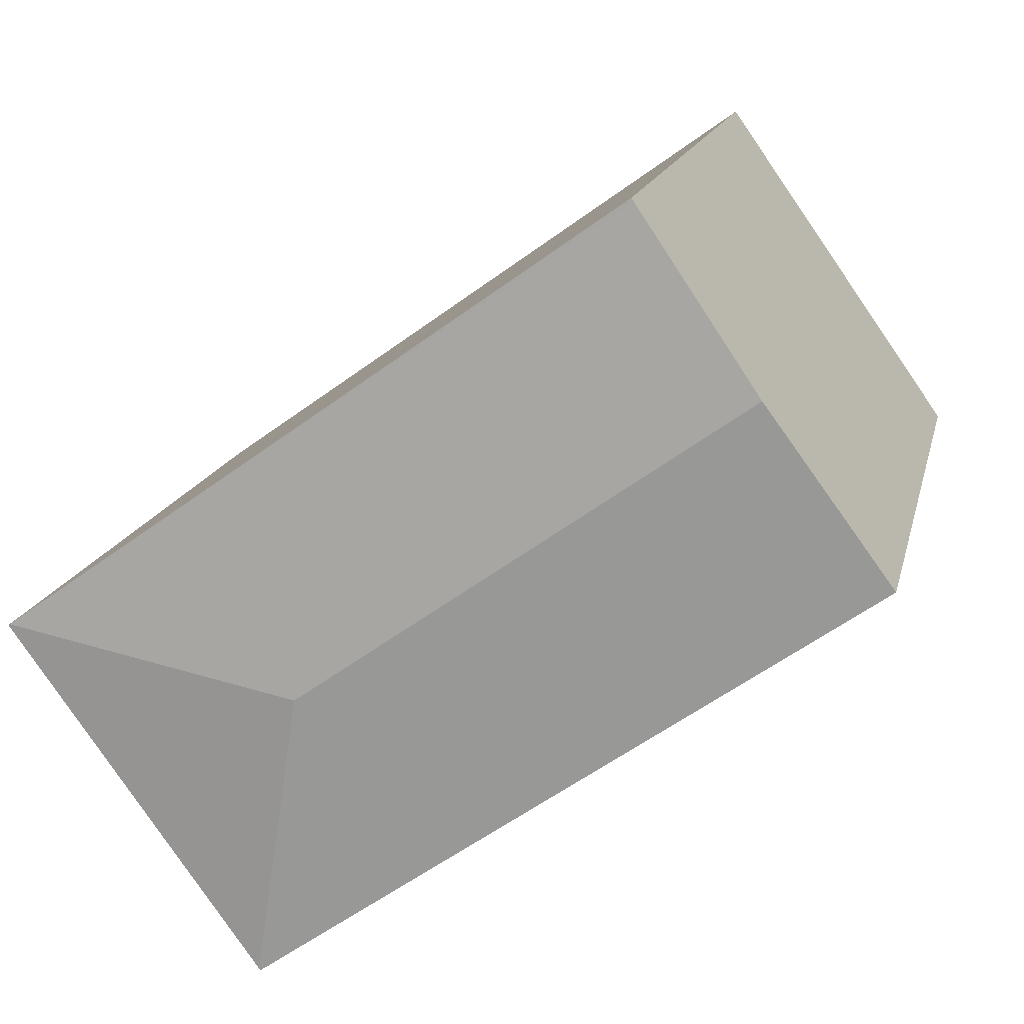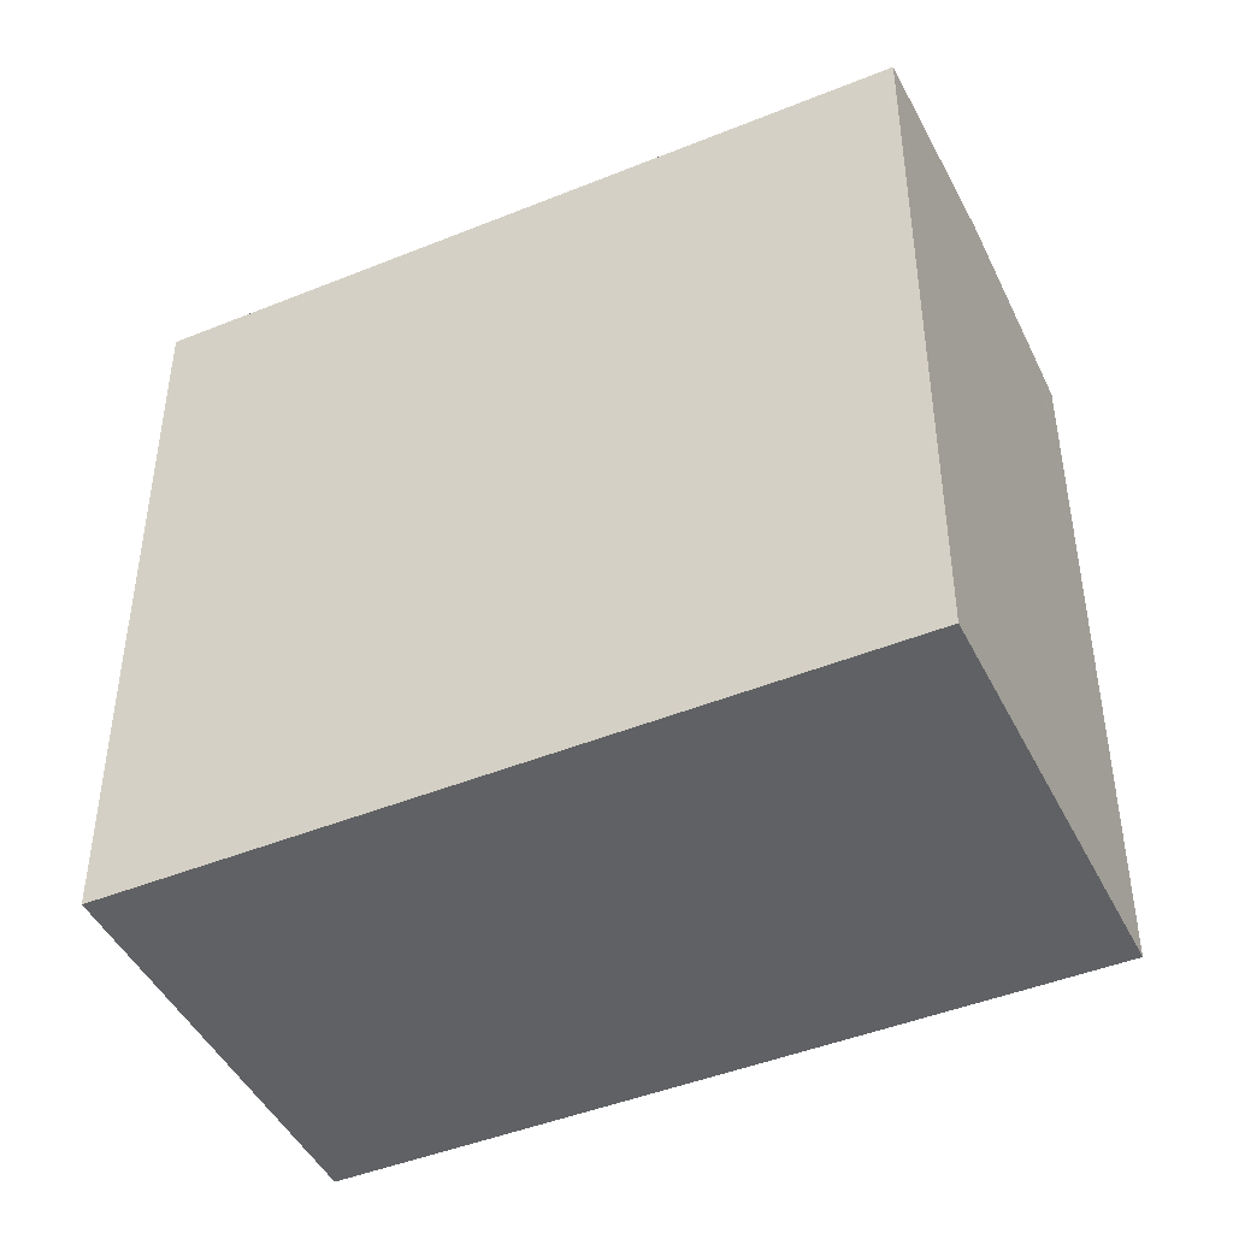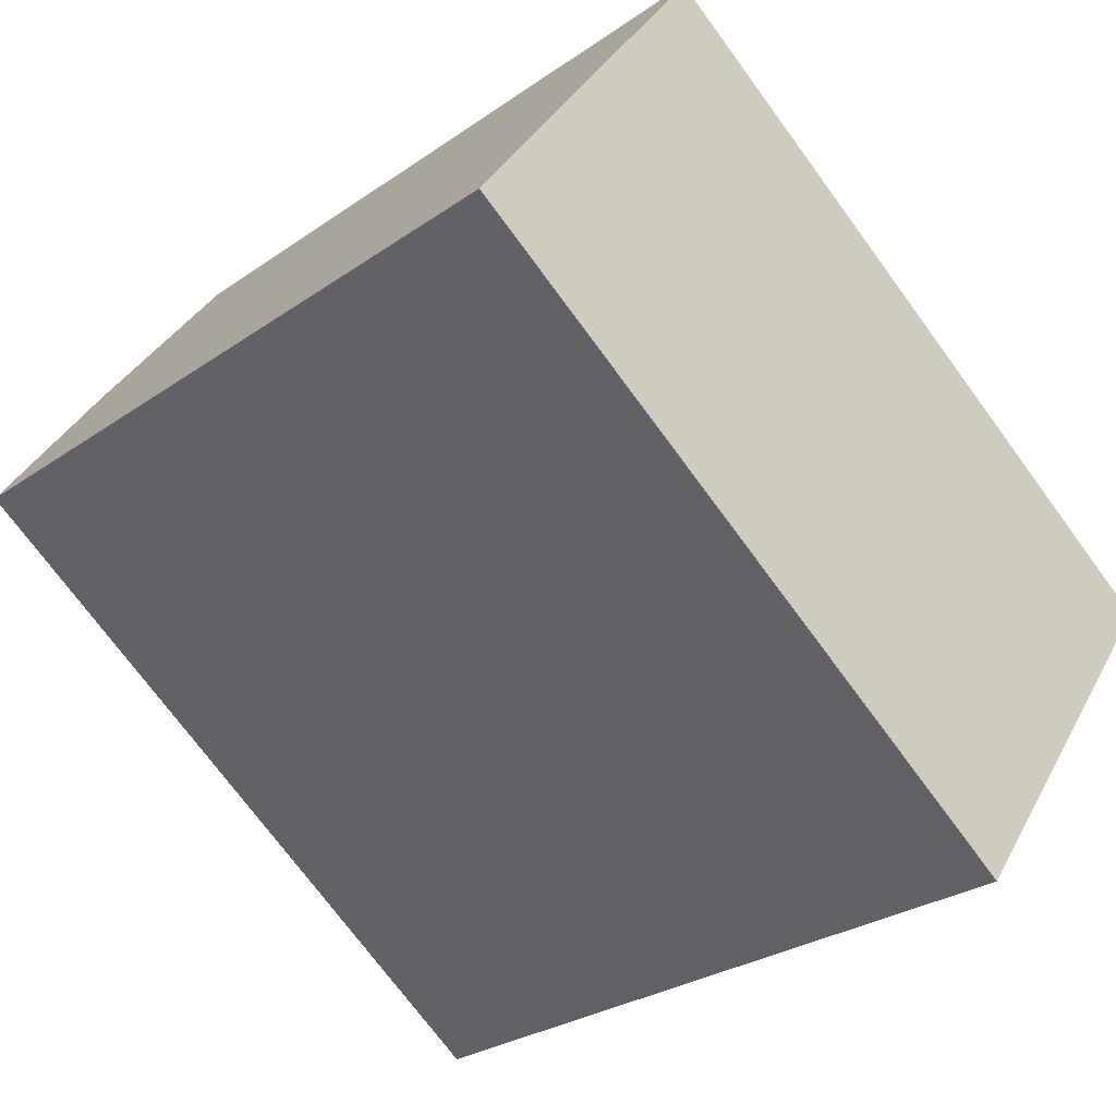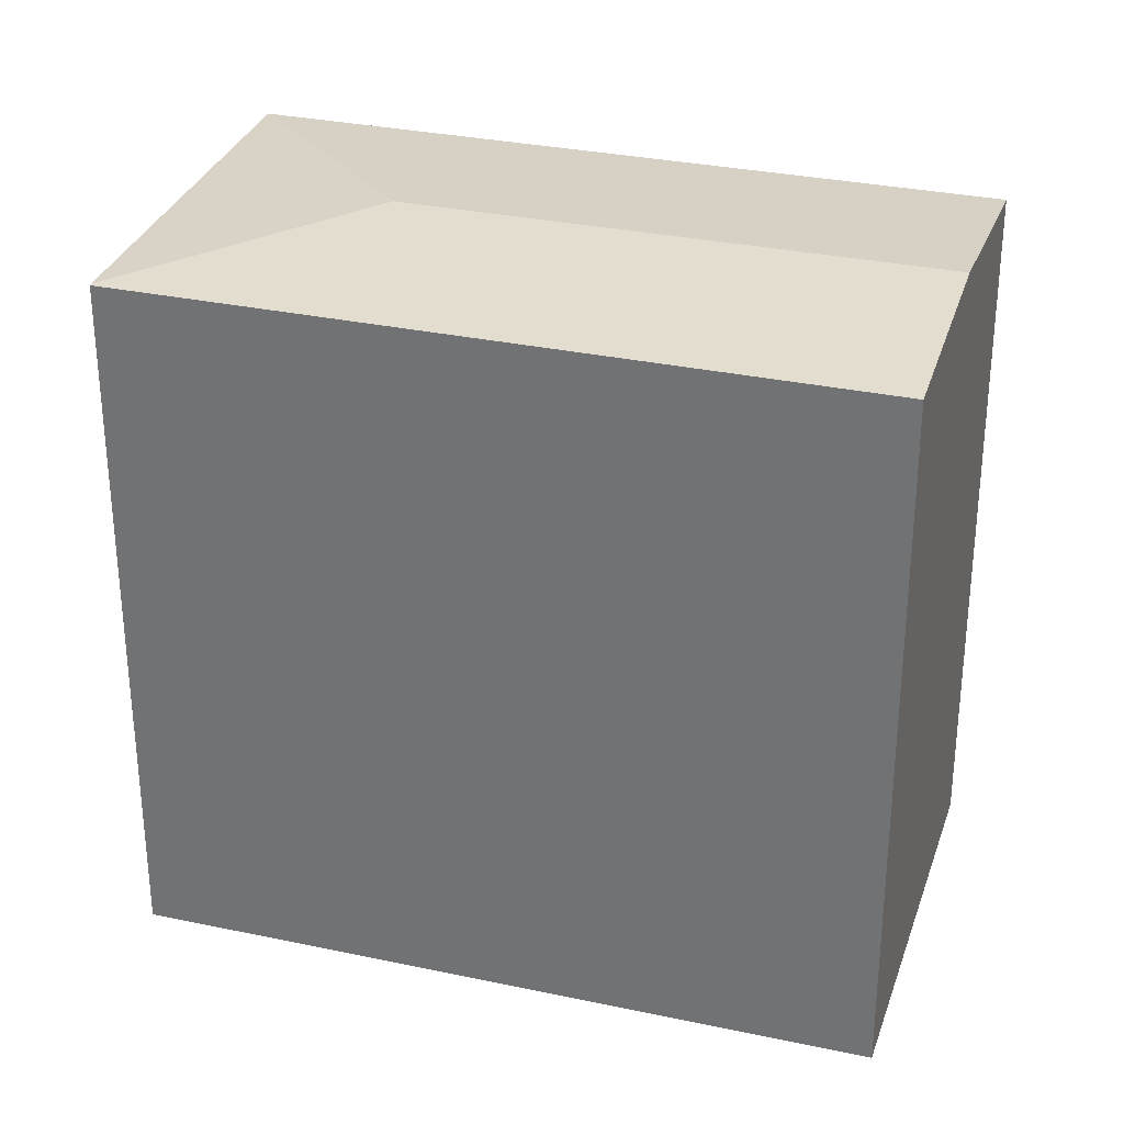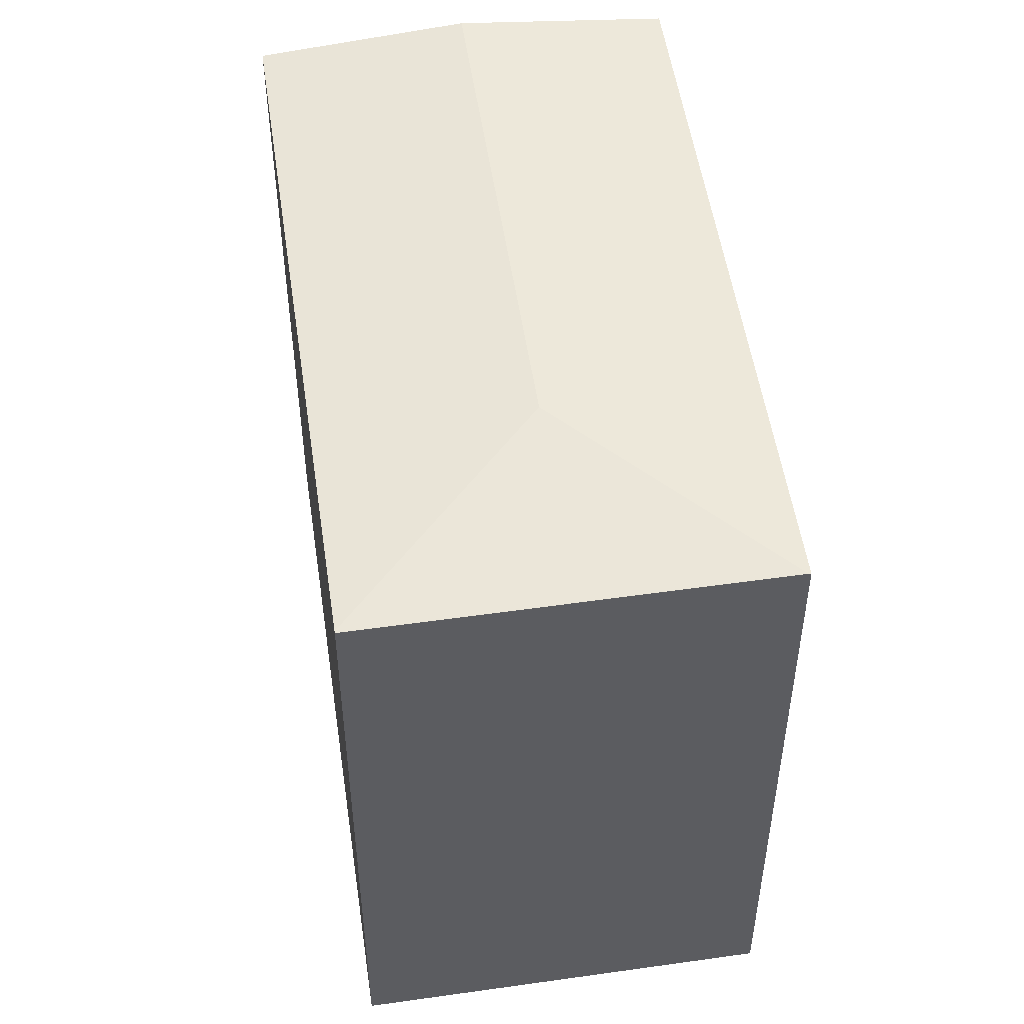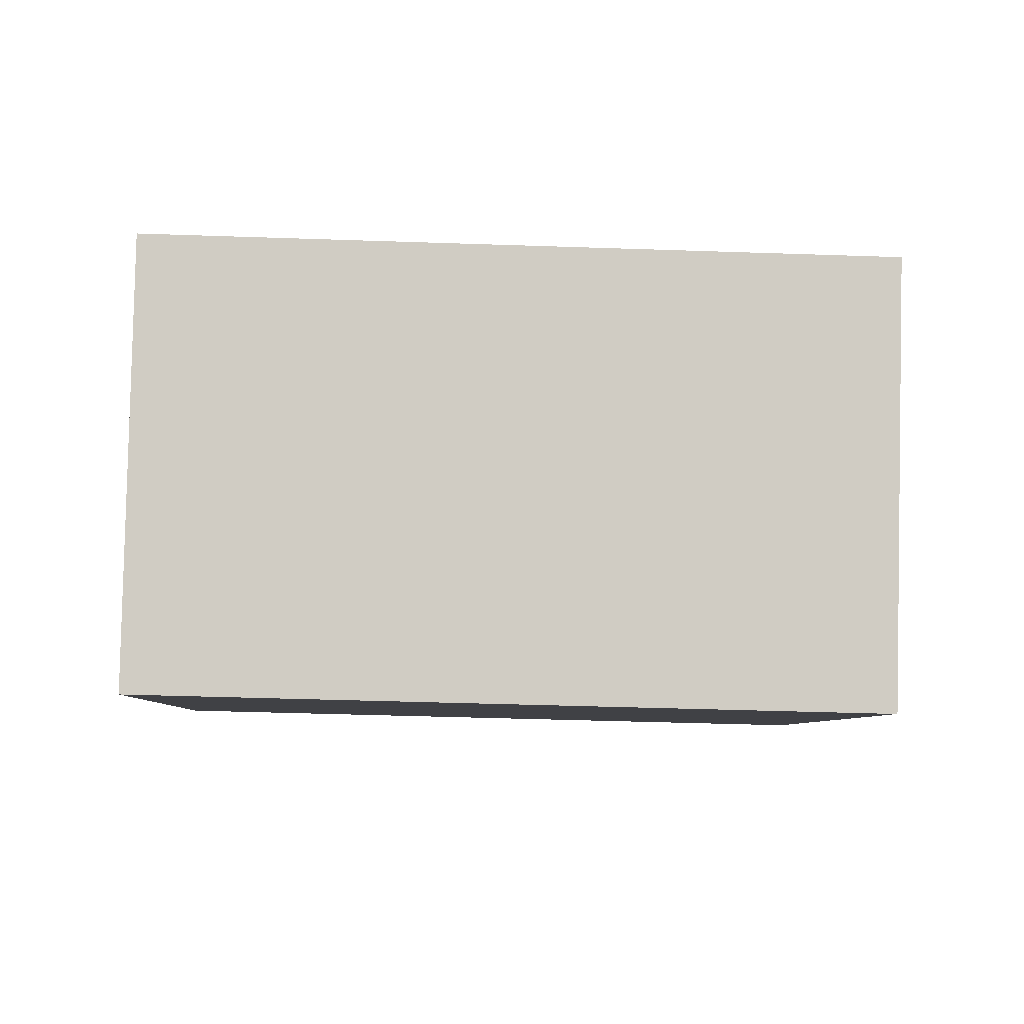
<metadata>
{"format":"obj","ext":"obj","renderer":"f3d","projection":"perspective","resolution":1024,"background":"white","views":[{"elev":15.4,"azim":-167.6,"up":"+Z"},{"elev":-45.4,"azim":-119.4,"up":"+Y"},{"elev":-27.6,"azim":-43.2,"up":"+Z"},{"elev":31.2,"azim":-127.6,"up":"+Y"},{"elev":52.0,"azim":117.2,"up":"+Y"},{"elev":-41.2,"azim":87.6,"up":"+Z"}]}
</metadata>
<code>
v  16.09 18.78 -11.46
v  16.16 18.79 -11.44
v  16.13 18.78 -11.49
v  14.85 19.28 -3.691
v  0 18.78 1.15e-15
v  3.255 19.28 4.605
v  22.67 18.78 -2.371
v  6.431 18.79 9.098
v  6.498 18.78 9.193
v  22.71 18.77 -2.401
v  16.13 7.035e-16 -11.49
v  0 0 0
v  16.09 7.02e-16 -11.46
v  3.255 -2.82e-16 4.605
v  6.431 -5.571e-16 9.098
v  6.498 -5.629e-16 9.193
v  22.67 1.452e-16 -2.371
v  22.71 1.47e-16 -2.401
v  16.16 7.004e-16 -11.44
g defaultobject
f 1 2 3
f 2 1 4
f 4 1 5
f 4 5 6
f 7 8 9
f 8 7 4
f 4 6 8
f 2 7 10
f 7 2 4
f 11 1 3
f 1 11 5
f 5 11 12
f 12 11 13
f 12 6 5
f 6 12 8
f 8 12 9
f 9 12 14
f 9 14 15
f 9 15 16
f 16 7 9
f 7 16 17
f 7 17 10
f 10 17 18
f 2 11 3
f 11 2 10
f 11 10 19
f 19 10 18
f 13 14 12
f 14 13 11
f 14 11 19
f 14 19 18
f 14 18 15
f 15 18 17
f 15 17 16

</code>
